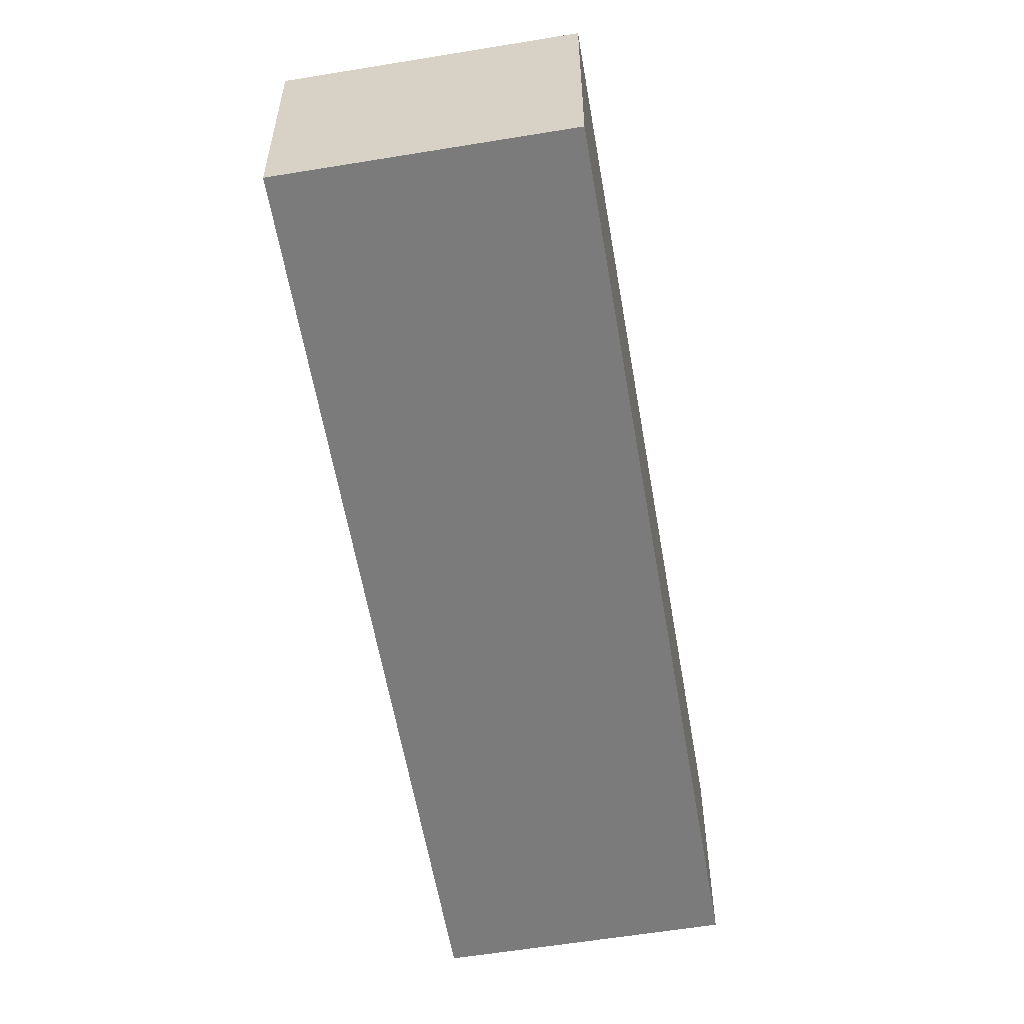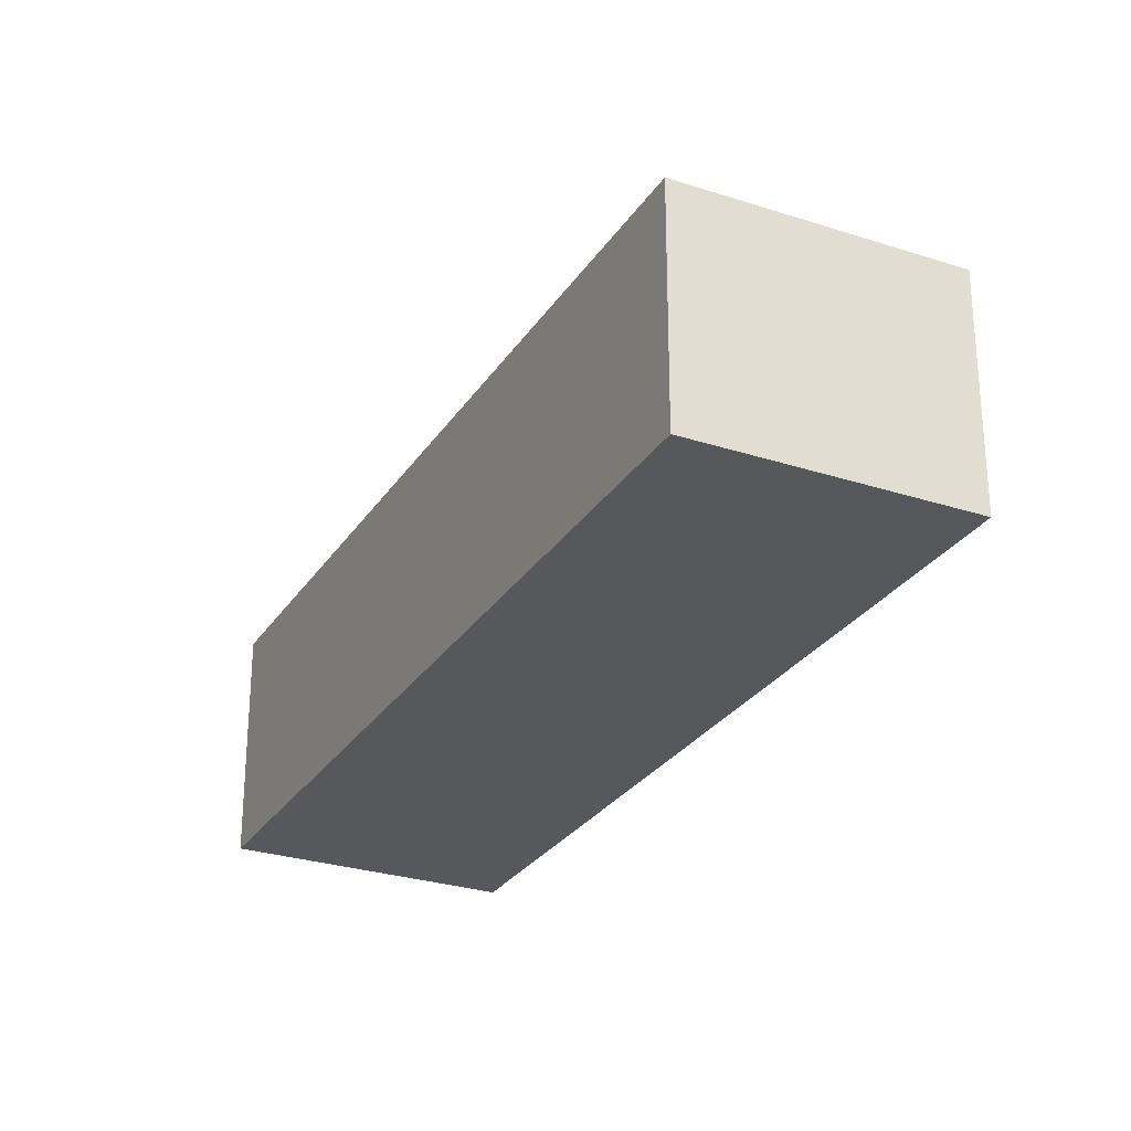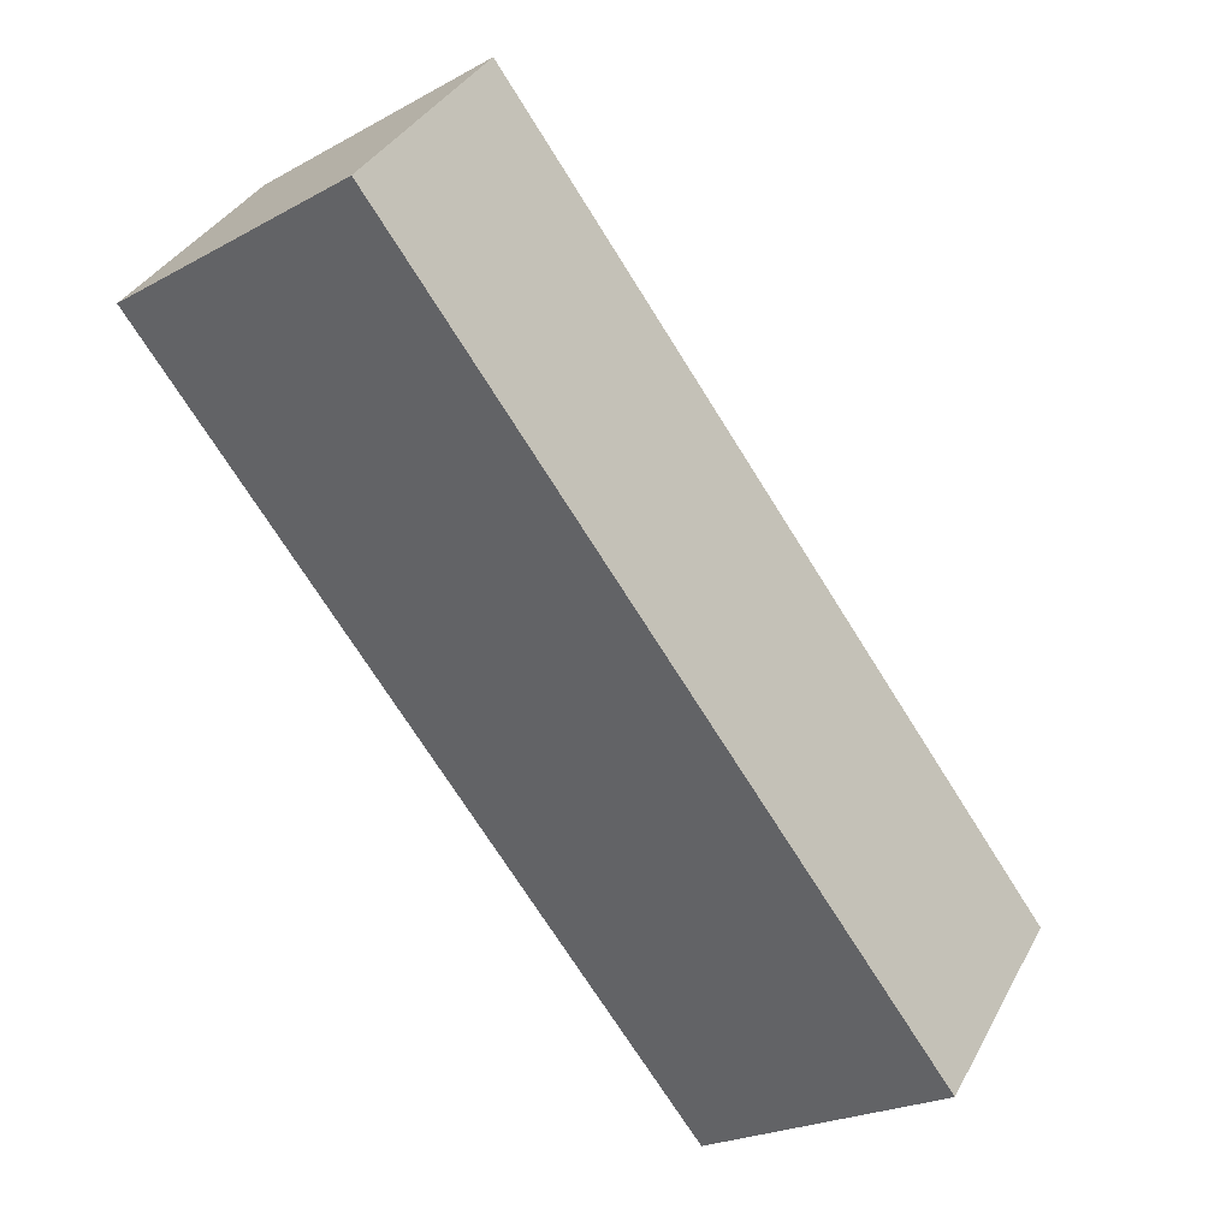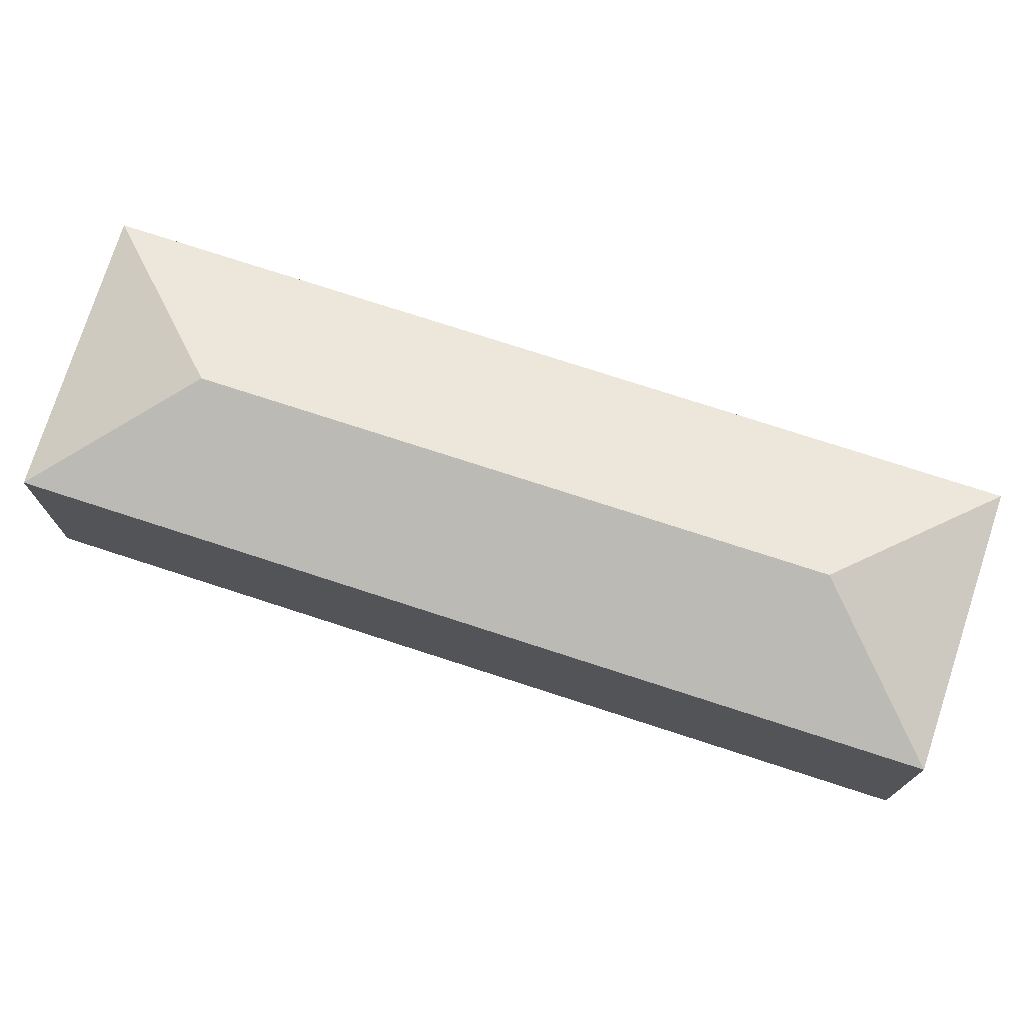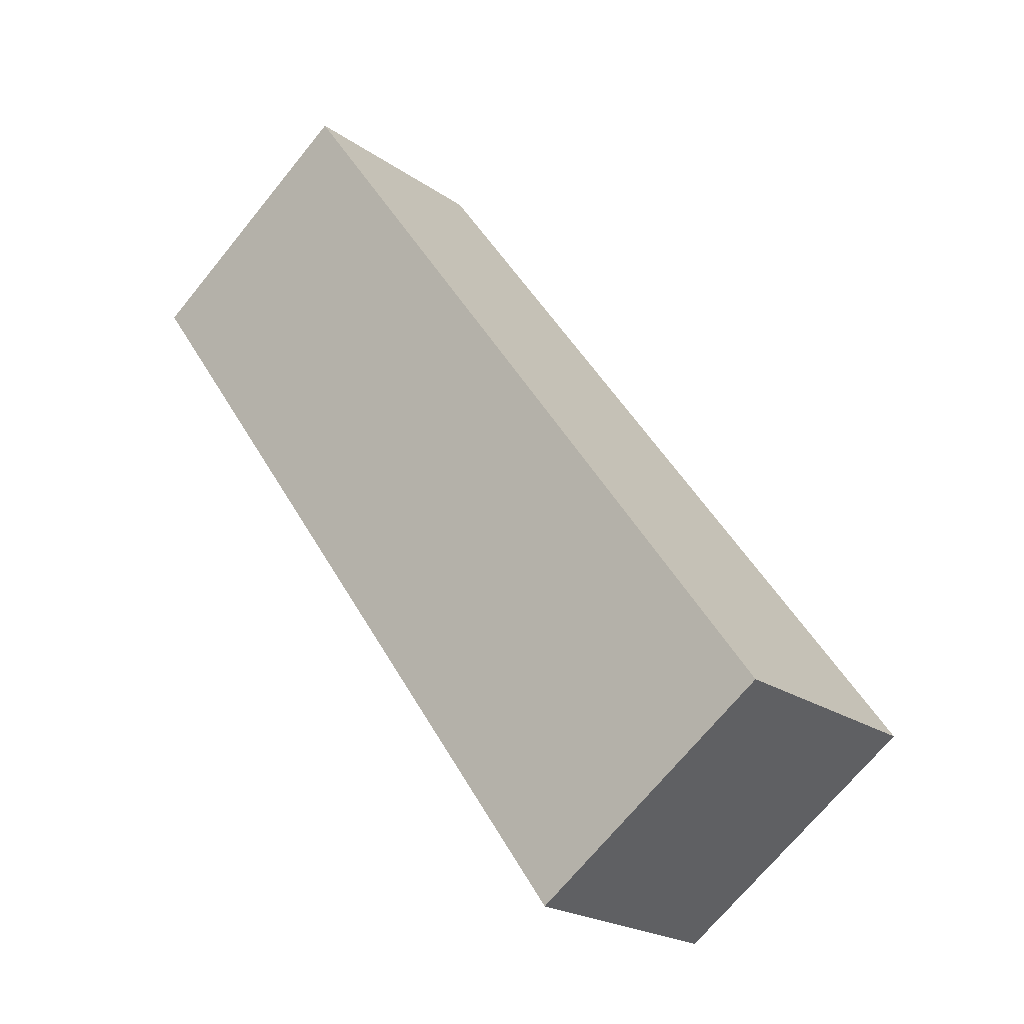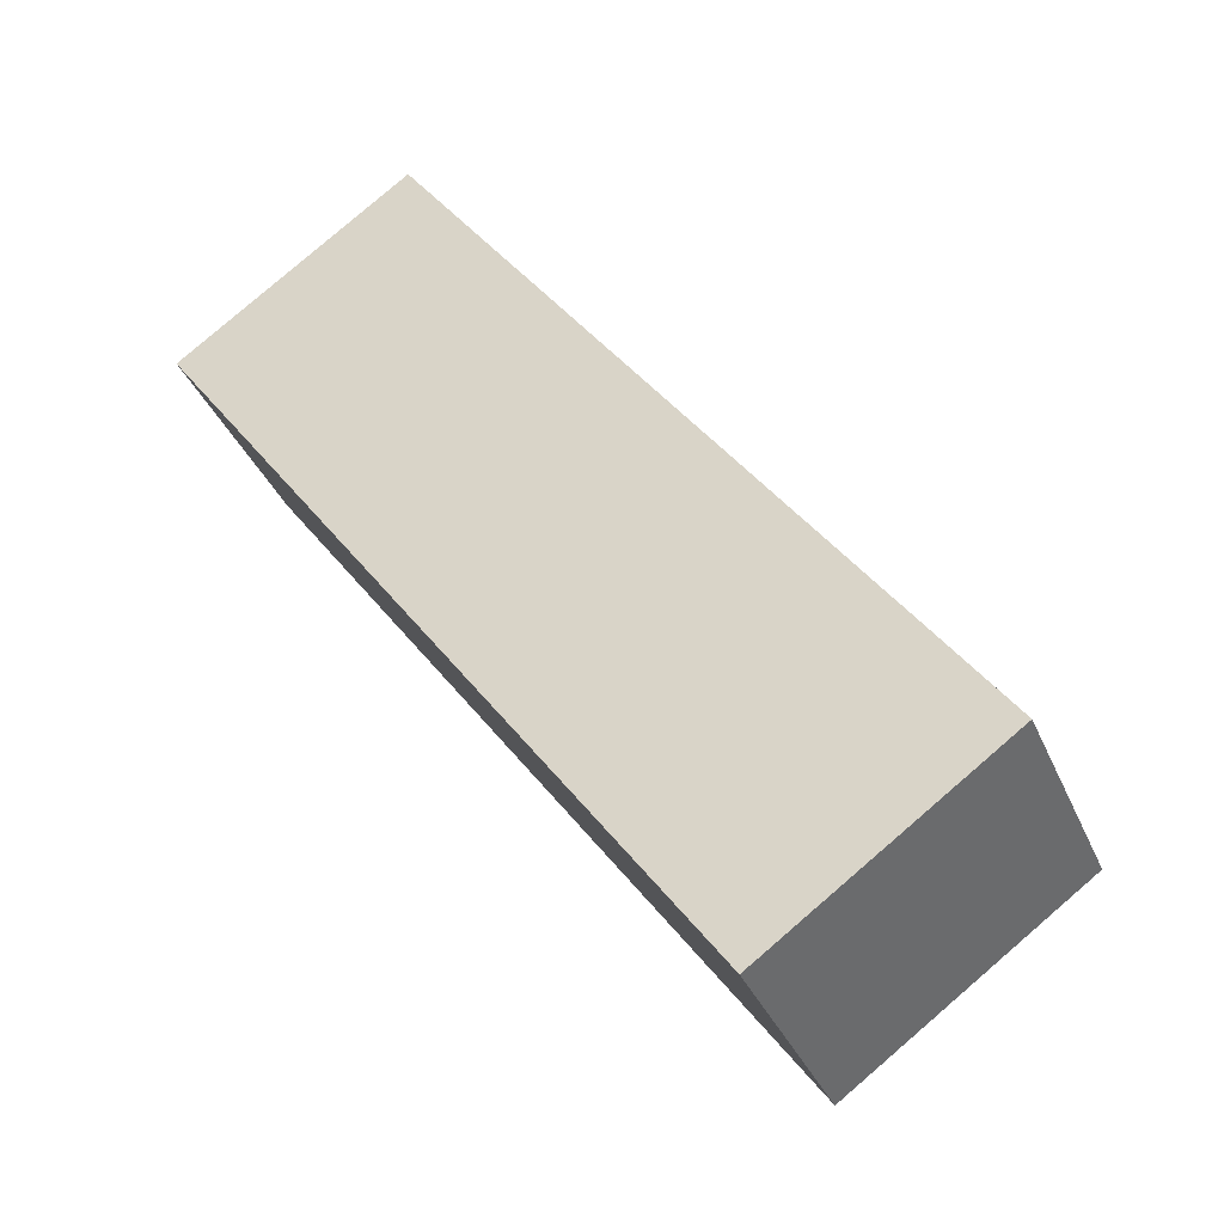
<metadata>
{"format":"obj","ext":"obj","renderer":"f3d","projection":"perspective","resolution":1024,"background":"white","views":[{"elev":-58.5,"azim":154.0,"up":"+Y"},{"elev":-27.9,"azim":-62.1,"up":"+Y"},{"elev":36.1,"azim":25.2,"up":"+Z"},{"elev":75.7,"azim":72.3,"up":"+Y"},{"elev":-21.3,"azim":39.1,"up":"+Z"},{"elev":-35.7,"azim":21.0,"up":"+Z"}]}
</metadata>
<code>
v  1.961 2.811 -0.321
v  0 2.298 1.407e-16
v  2.282 2.298 1.639
v  5.308 2.298 -7.389
v  5.629 2.811 -5.429
v  7.59 2.298 -5.75
v  0 0 0
v  2.282 -1.004e-16 1.639
v  7.59 3.521e-16 -5.75
v  5.308 4.524e-16 -7.389
g defaultobject
f 1 2 3
f 1 4 2
f 4 1 5
f 5 3 6
f 3 5 1
f 5 6 4
f 7 3 2
f 3 7 8
f 8 6 3
f 6 8 9
f 9 4 6
f 4 9 10
f 10 2 4
f 2 10 7
f 10 8 7
f 8 10 9

</code>
